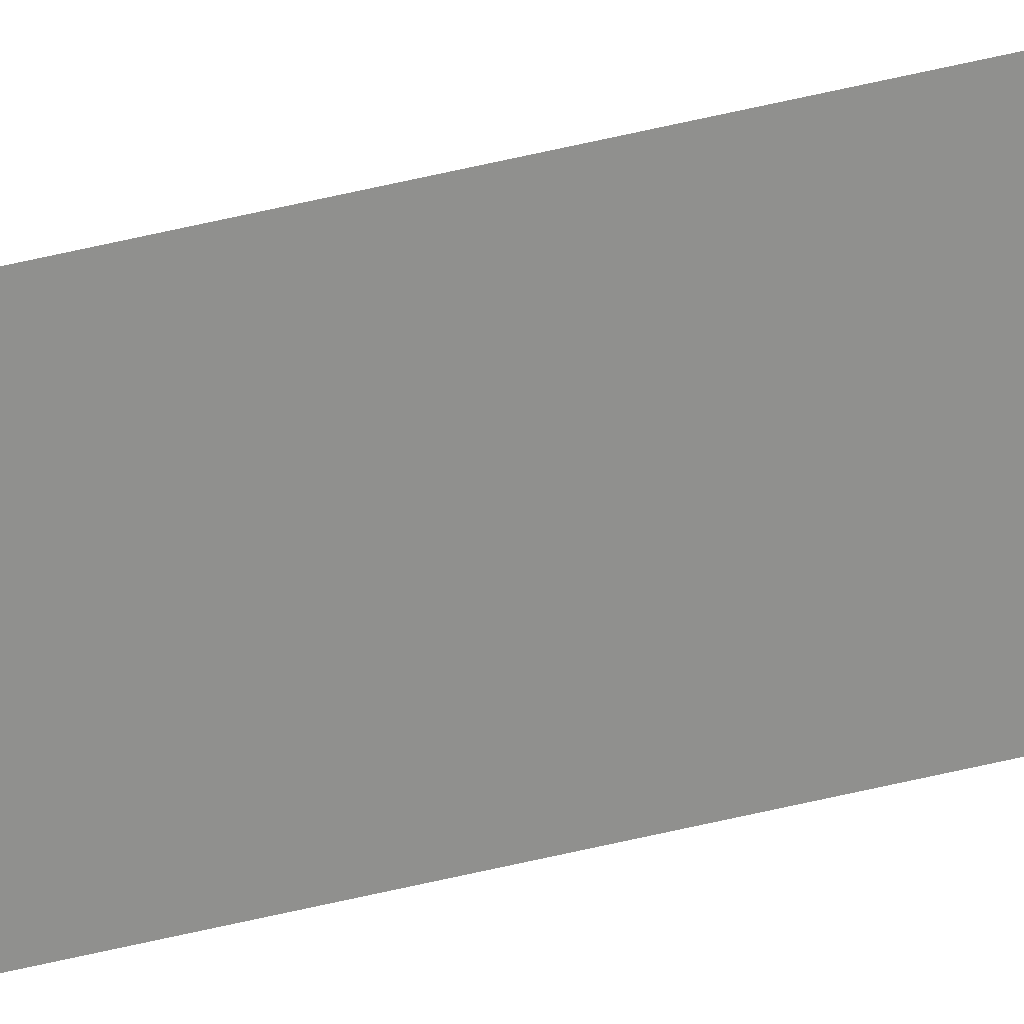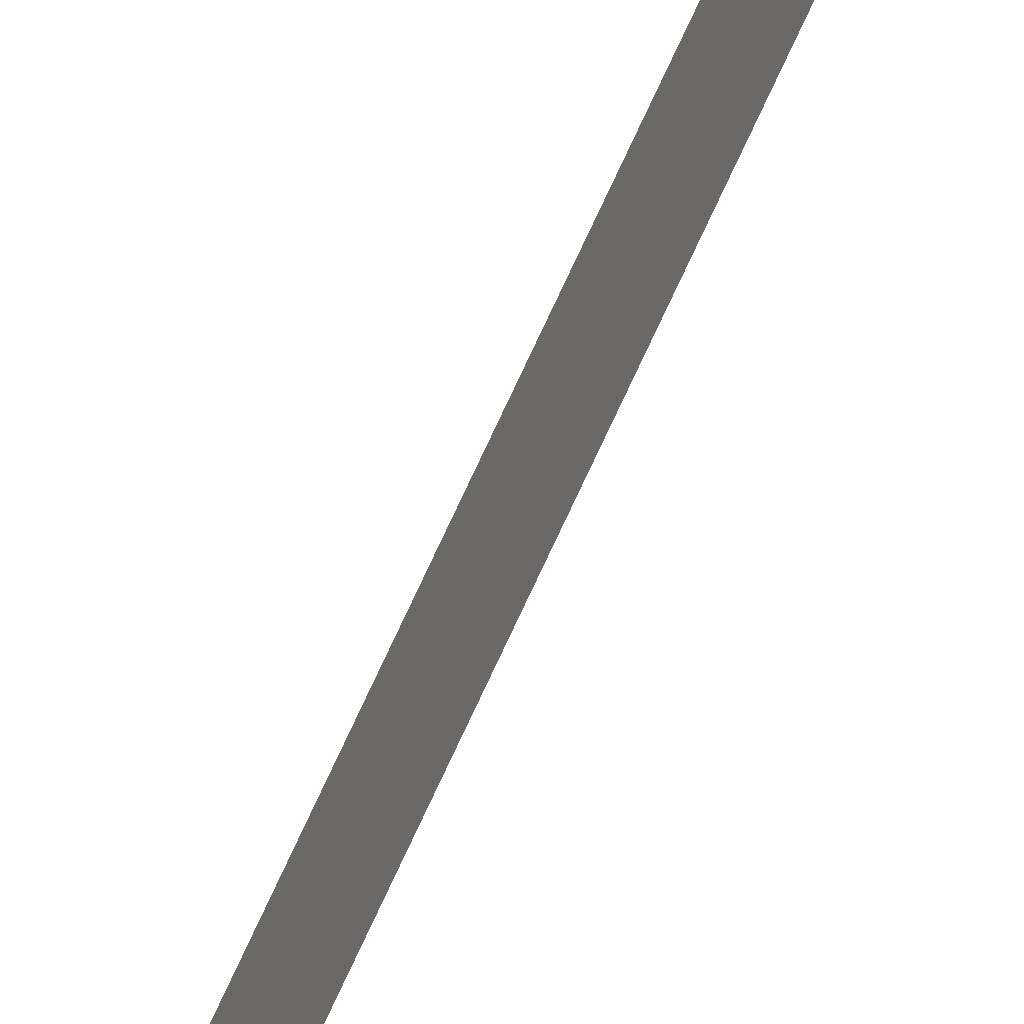
<metadata>
{"format":"obj","ext":"obj","renderer":"f3d","projection":"perspective","resolution":1024,"background":"white","views":[{"elev":24.7,"azim":-116.8,"up":"+Z"},{"elev":-72.1,"azim":155.5,"up":"+Z"}]}
</metadata>
<code>
v 13.79 25.75 -93.07
v 13.79 30.75 -93.07
v 13.79 25.75 -93.09
v 13.79 30.75 -93.09
v 13.79 25.75 -93.09
v 13.79 30.75 -93.09
v 13.79 25.75 -93.07
v 13.79 30.75 -93.07
f 1 2 3
f 3 2 4
f 5 6 7
f 7 6 8

</code>
